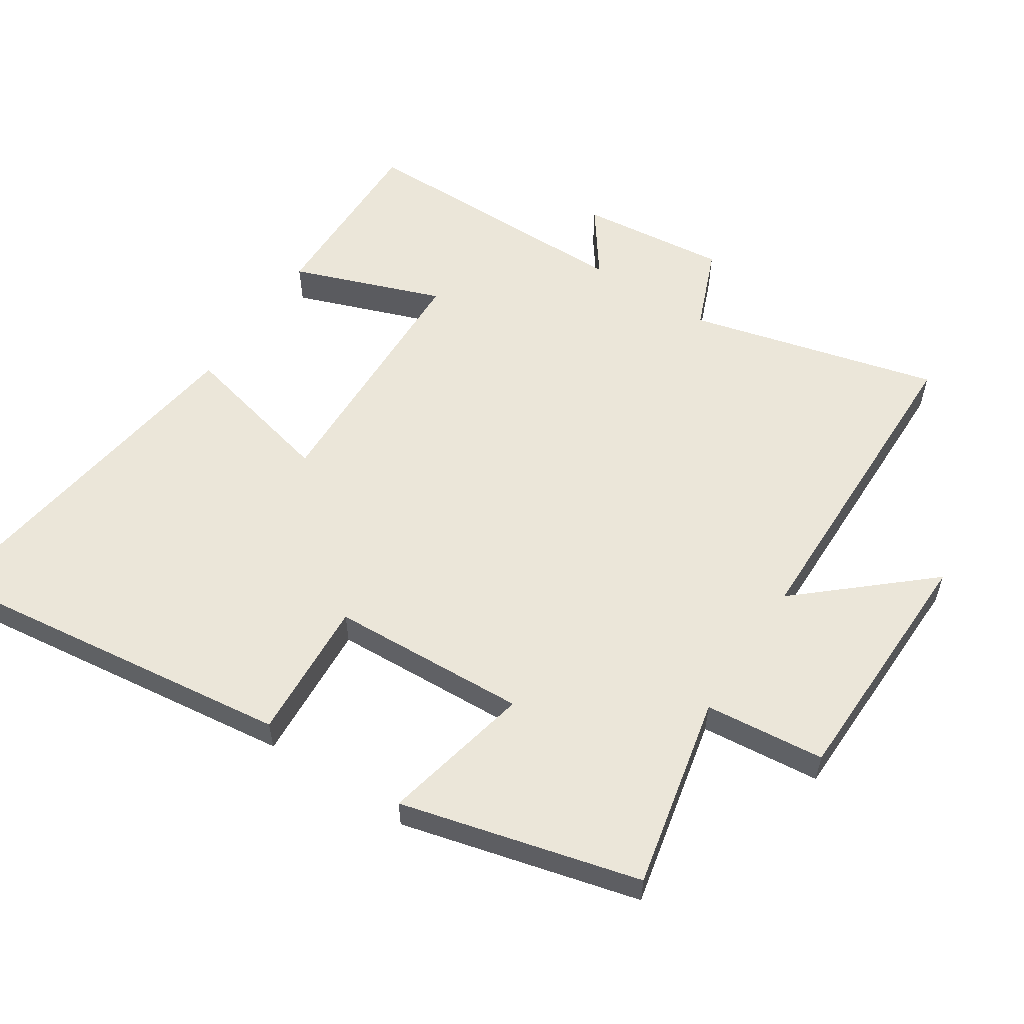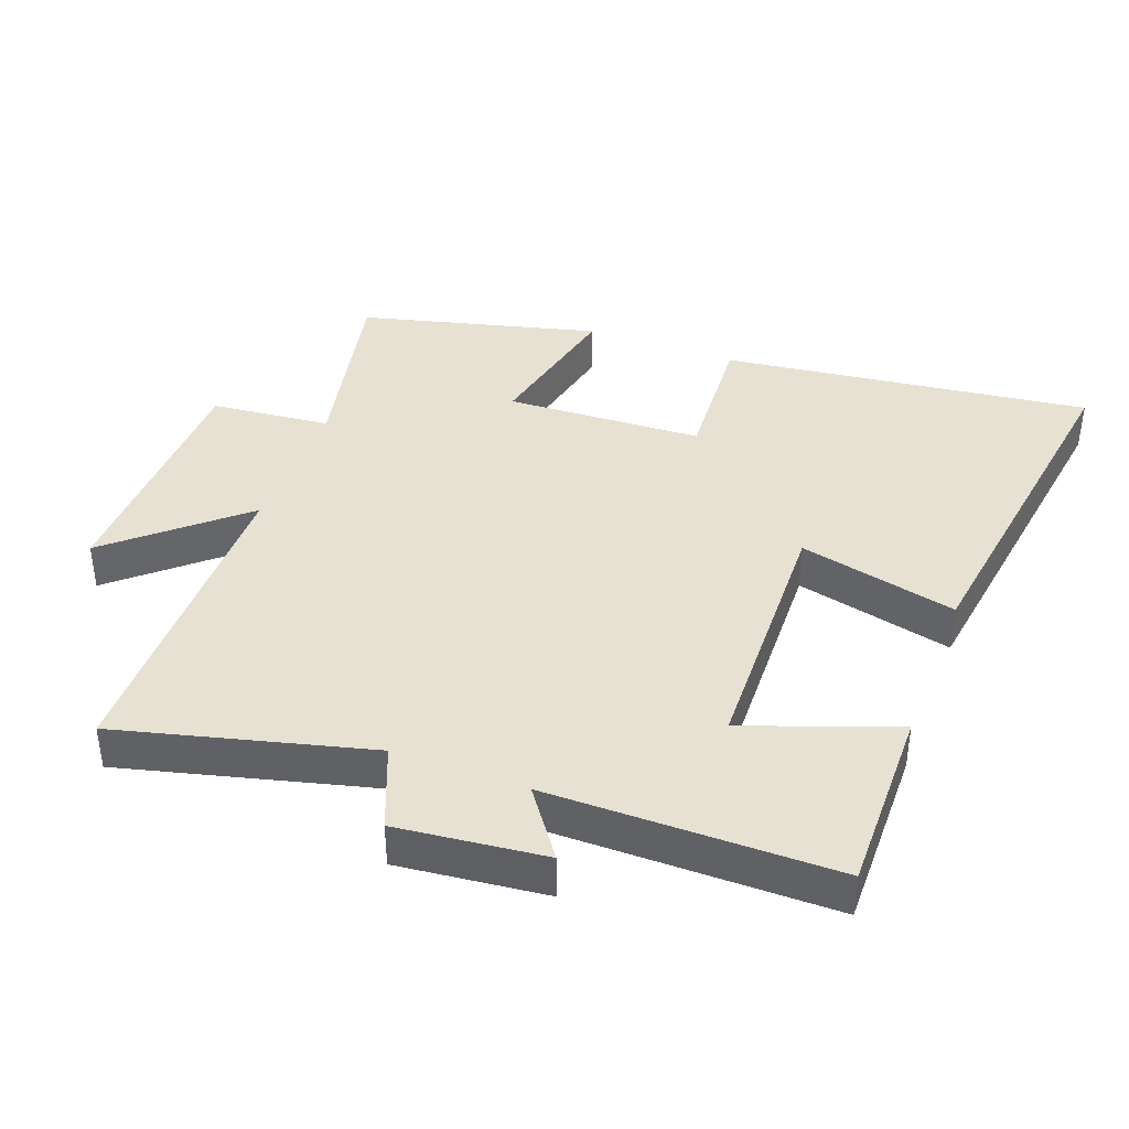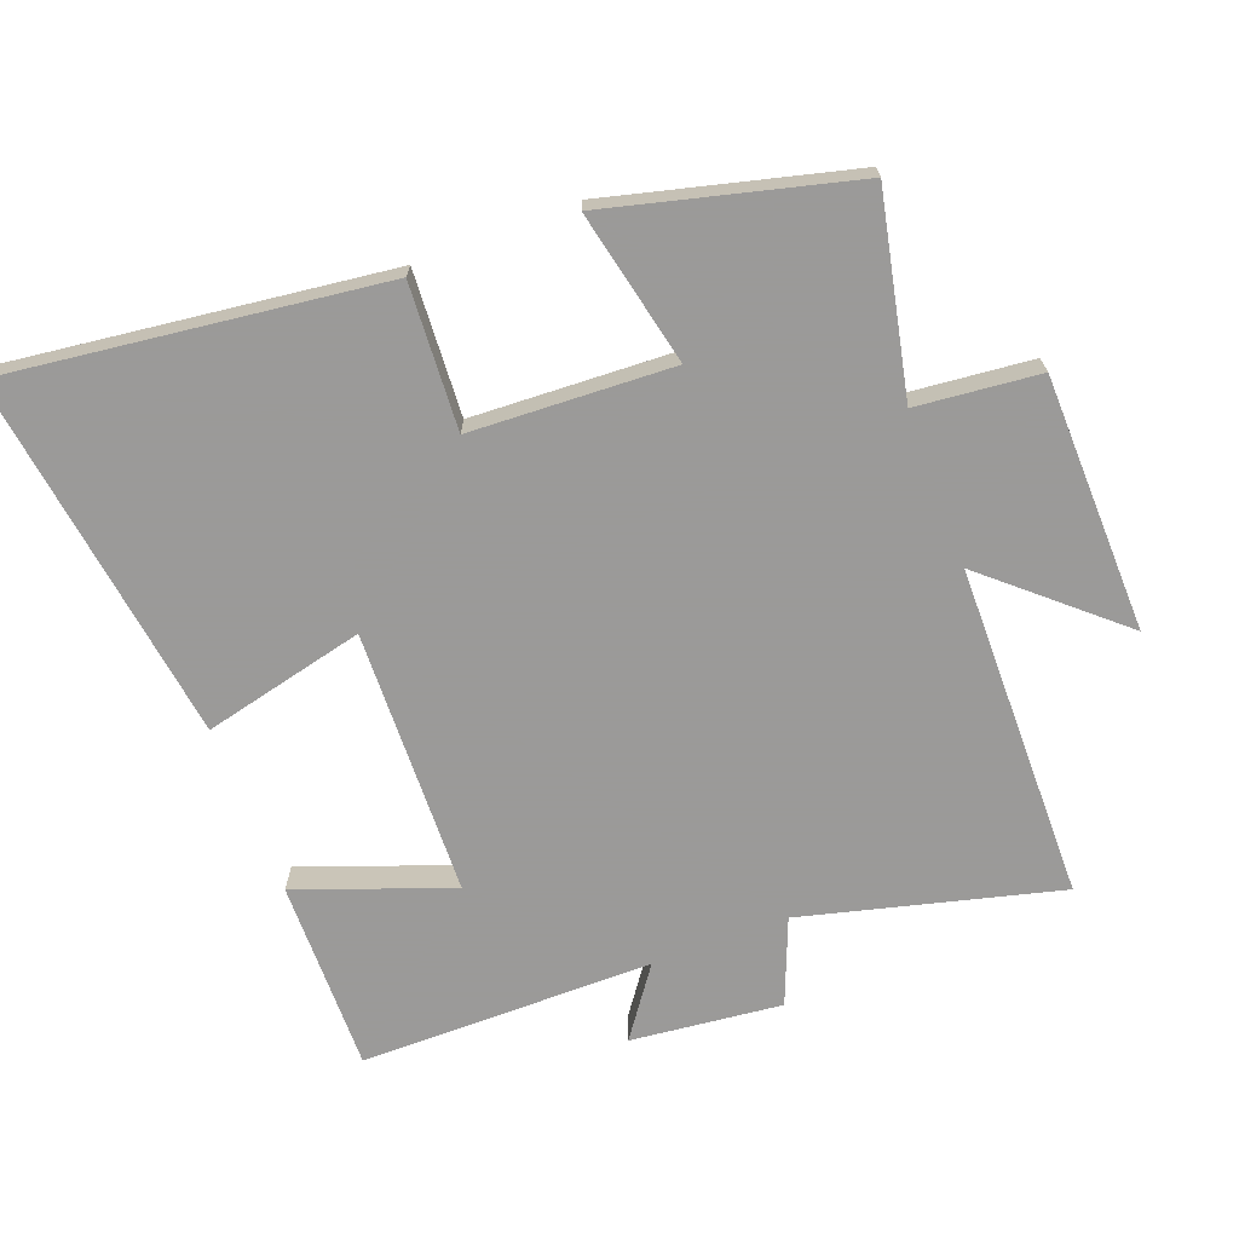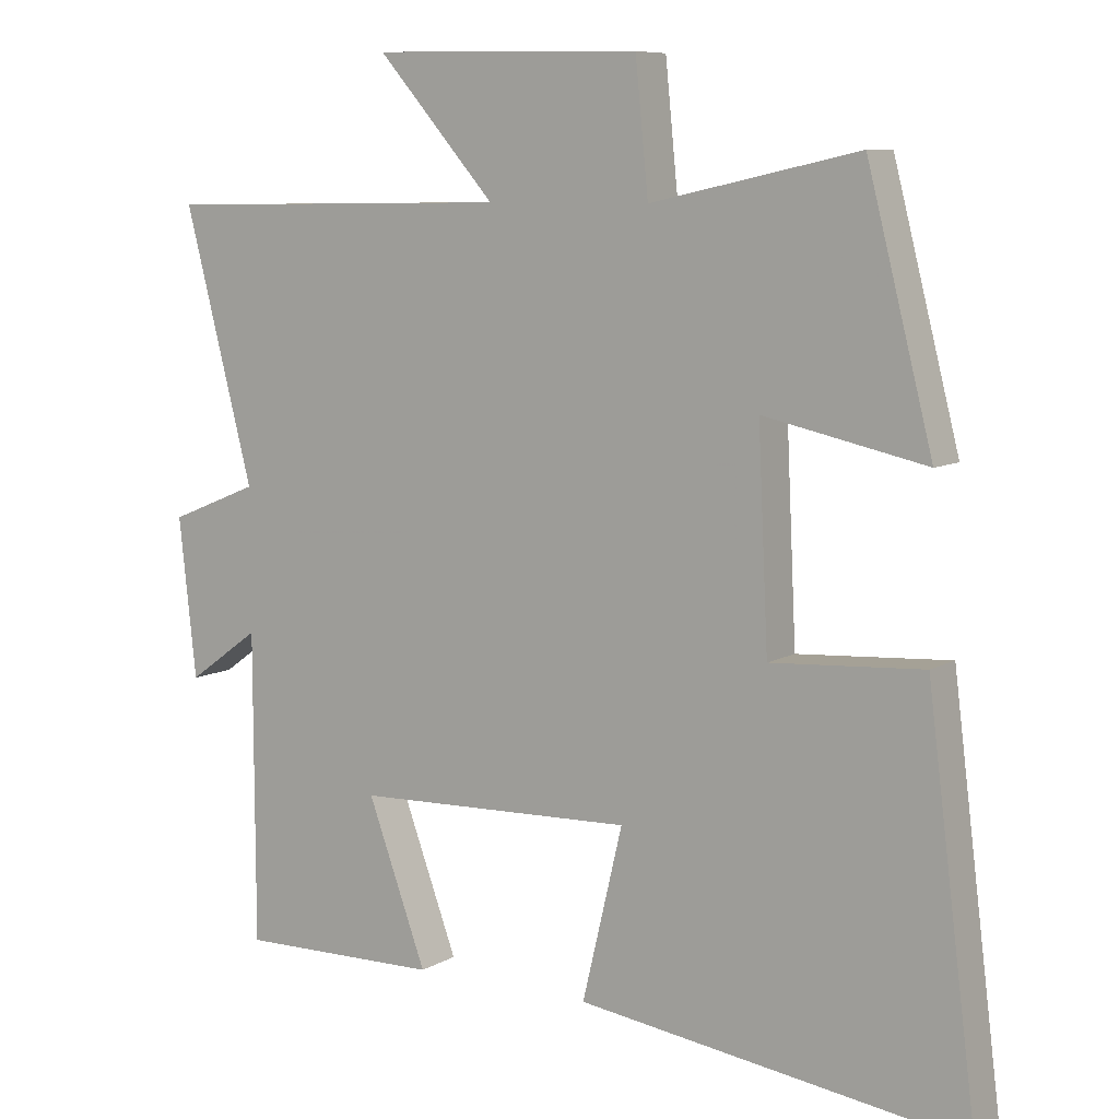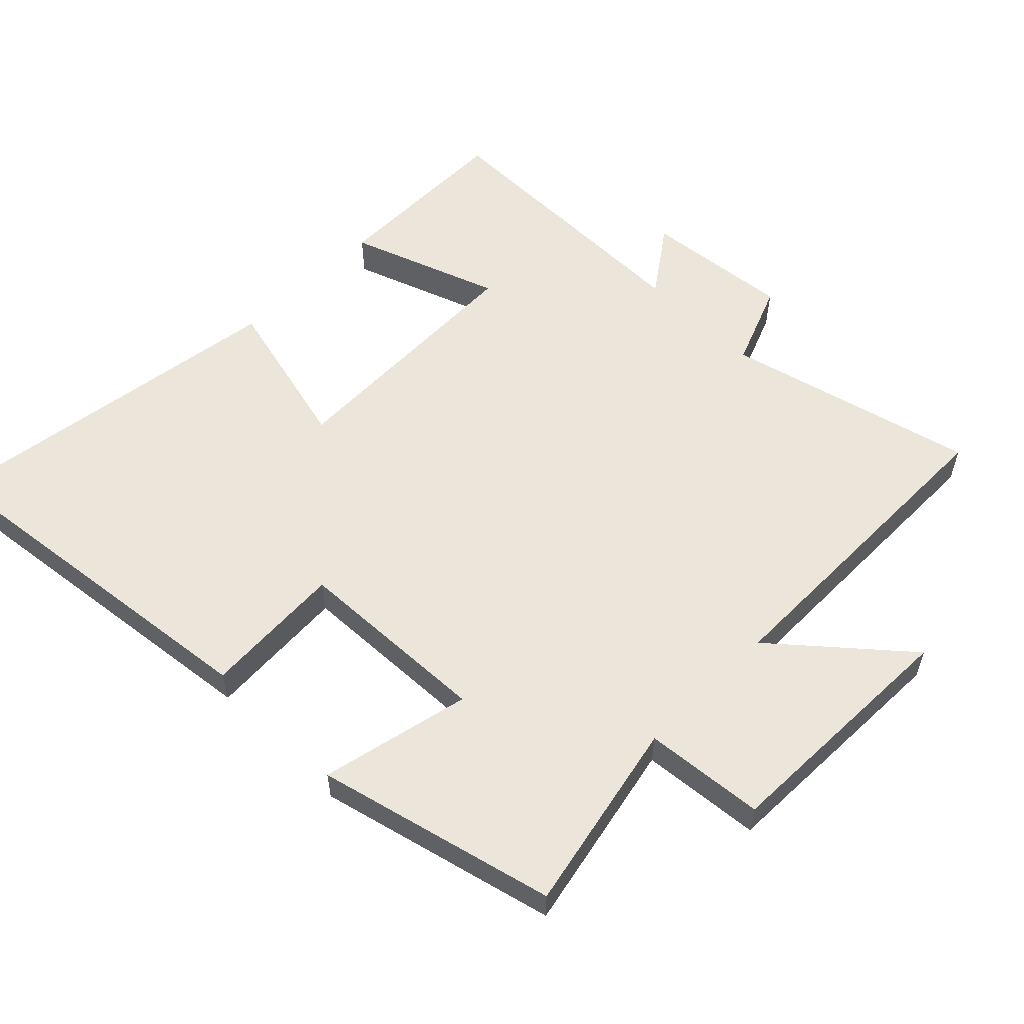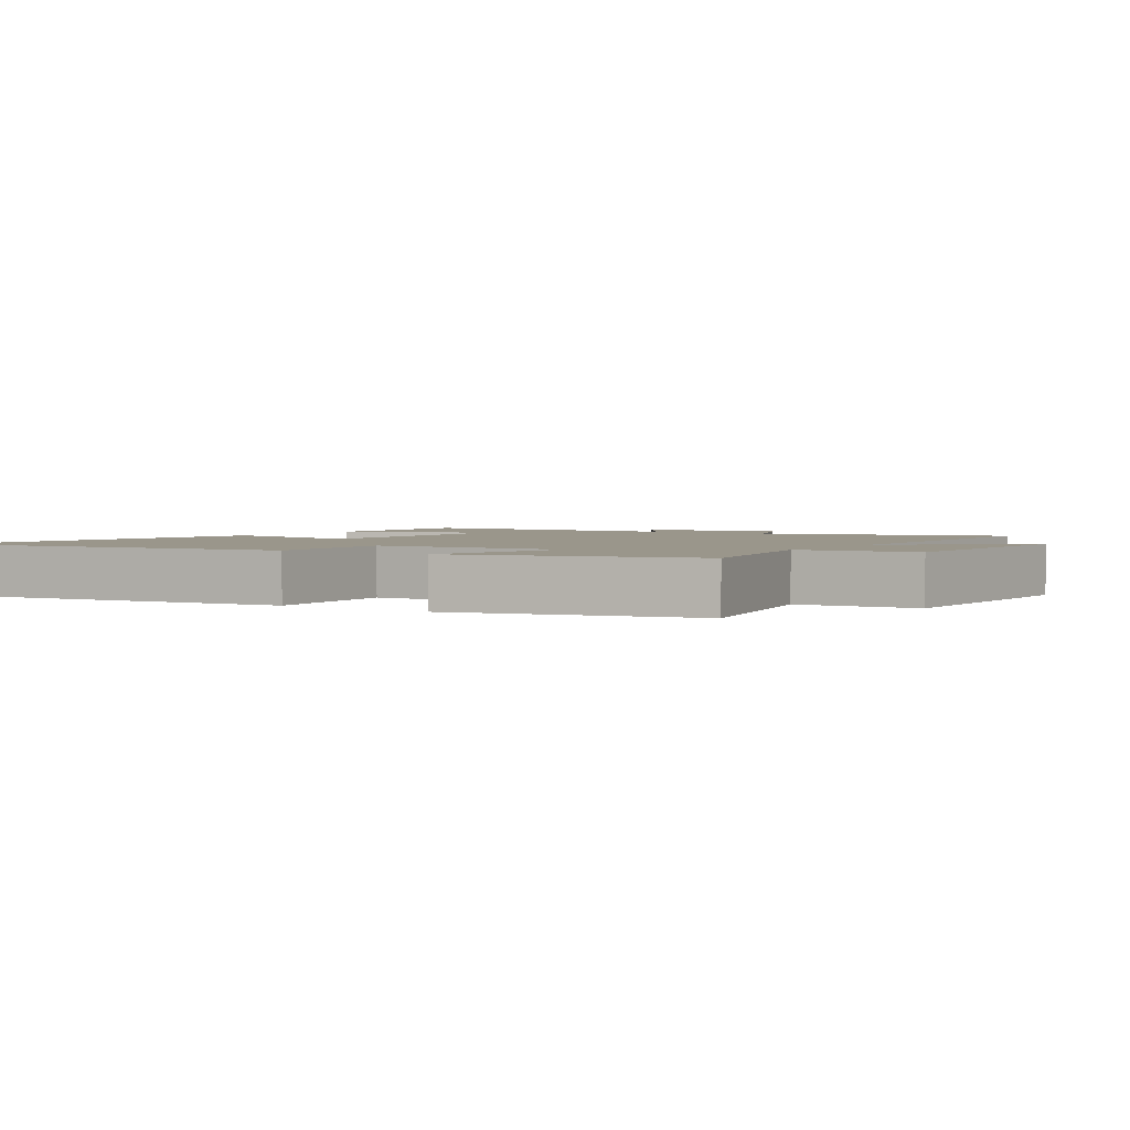
<metadata>
{"format":"obj","ext":"obj","renderer":"f3d","projection":"perspective","resolution":1024,"background":"white","views":[{"elev":56.7,"azim":-56.8,"up":"+Y"},{"elev":39.6,"azim":110.6,"up":"+Y"},{"elev":-69.5,"azim":-69.2,"up":"+Y"},{"elev":8.2,"azim":-146.9,"up":"+Z"},{"elev":56.6,"azim":-44.9,"up":"+Y"},{"elev":2.4,"azim":-56.5,"up":"+Y"}]}
</metadata>
<code>
v 0.499 0.07 -0.504
v 0.219 0.07 -0.5
v 0.301 0.07 -0.276
v -0.087 0.07 -0.264
v -0.031 0.07 -0.5
v -0.569 0.07 -0.576
v -0.5 0.07 -0.026
v -0.289 0.07 -0.039
v -0.275 0.07 0.255
v -0.5 0.07 0.206
v -0.409 0.07 0.562
v -0.121 0.07 0.5
v -0.103 0.07 0.679
v 0.271 0.07 0.687
v 0.107 0.07 0.5
v 0.596 0.07 0.494
v 0.5 0.07 0.121
v 0.624 0.07 0.071
v 0.6 0.07 -0.149
v 0.5 0.07 -0.077
v 0.499 0 -0.504
v 0.219 0 -0.5
v 0.301 0 -0.276
v -0.087 0 -0.264
v -0.031 0 -0.5
v -0.569 0 -0.576
v -0.5 0 -0.026
v -0.289 0 -0.039
v -0.275 0 0.255
v -0.5 0 0.206
v -0.409 0 0.562
v -0.121 0 0.5
v -0.103 0 0.679
v 0.271 0 0.687
v 0.107 0 0.5
v 0.596 0 0.494
v 0.5 0 0.121
v 0.624 0 0.071
v 0.6 0 -0.149
v 0.5 0 -0.077
f 17 18 19 20
f 1 2 3
f 20 1 3
f 17 20 3
f 17 3 4
f 16 17 4
f 15 16 4
f 12 13 14 15
f 12 15 4
f 9 10 11 12
f 8 9 12 4
f 6 7 8
f 5 6 8
f 4 5 8
f 40 39 38 37
f 23 22 21
f 23 21 40
f 23 40 37
f 24 23 37
f 24 37 36
f 24 36 35
f 35 34 33 32
f 24 35 32
f 32 31 30 29
f 24 32 29 28
f 28 27 26
f 28 26 25
f 28 25 24
f 1 21 22 2
f 2 22 23 3
f 3 23 24 4
f 4 24 25 5
f 5 25 26 6
f 6 26 27 7
f 7 27 28 8
f 8 28 29 9
f 9 29 30 10
f 10 30 31 11
f 11 31 32 12
f 12 32 33 13
f 13 33 34 14
f 14 34 35 15
f 15 35 36 16
f 16 36 37 17
f 17 37 38 18
f 18 38 39 19
f 19 39 40 20
f 20 40 21 1

</code>
